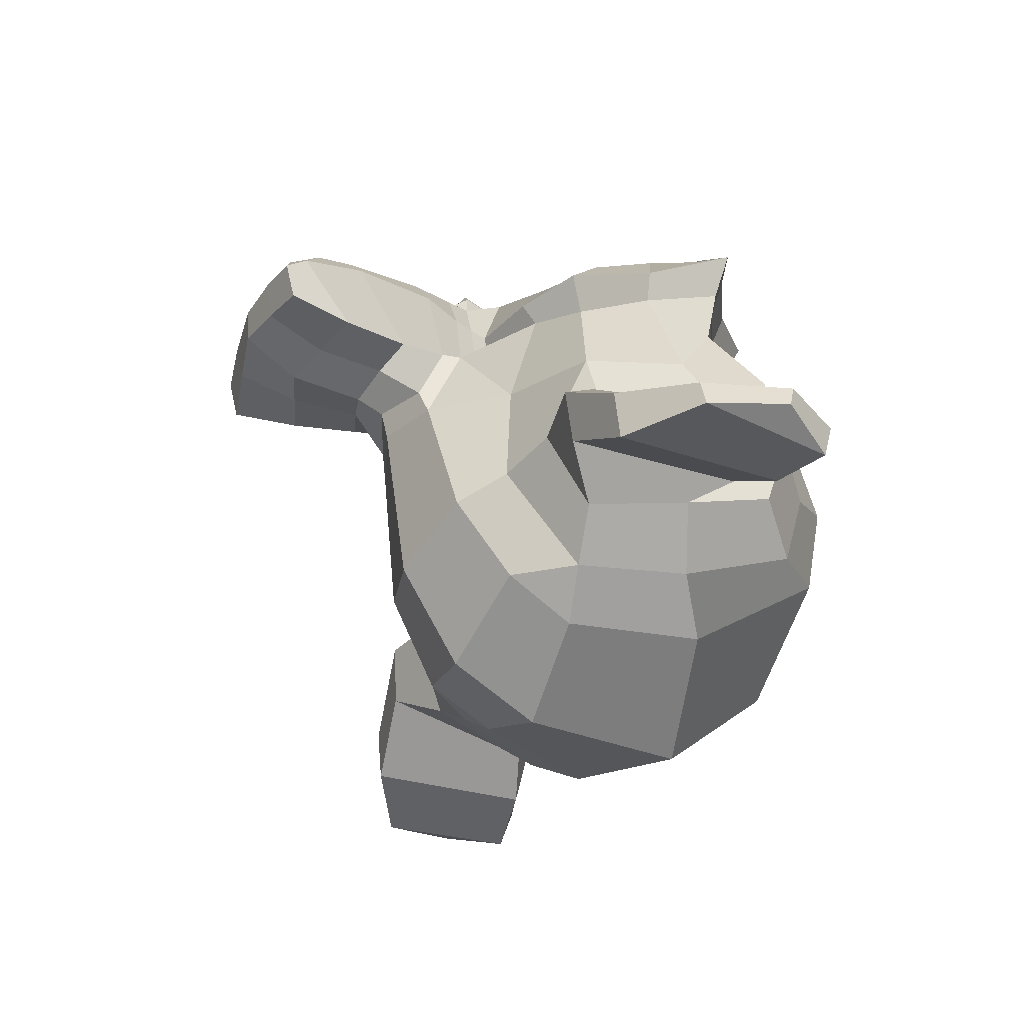
<metadata>
{"format":"obj","ext":"obj","renderer":"f3d","projection":"perspective","resolution":1024,"background":"white","views":[{"elev":-37.7,"azim":67.6,"up":"+Z"}]}
</metadata>
<code>
o Suzanne_Suzanne.001
v -0.3265 4.03 0.7782
v -1.201 4.03 0.7782
v -0.264 3.959 0.7001
v -1.264 3.959 0.7001
v -0.2171 3.92 0.5907
v -1.311 3.92 0.5907
v -0.4124 3.842 0.6298
v -1.116 3.842 0.6298
v -0.4124 3.897 0.7313
v -1.116 3.897 0.7313
v -0.4124 3.998 0.7938
v -1.116 3.998 0.7938
v -0.4905 4.03 0.8095
v -1.037 4.03 0.8095
v -0.5608 3.959 0.7548
v -0.9671 3.959 0.7548
v -0.6077 3.92 0.661
v -0.9202 3.92 0.661
v -0.6858 4.108 0.6688
v -0.8421 4.108 0.6688
v -0.6233 4.108 0.7548
v -0.9046 4.108 0.7548
v -0.5218 4.108 0.8095
v -1.006 4.108 0.8095
v -0.4905 4.194 0.8095
v -1.037 4.194 0.8095
v -0.5608 4.256 0.7548
v -0.9671 4.256 0.7548
v -0.6077 4.303 0.661
v -0.9202 4.303 0.661
v -0.4124 4.381 0.6298
v -1.116 4.381 0.6298
v -0.4124 4.319 0.7313
v -1.116 4.319 0.7313
v -0.4124 4.225 0.7938
v -1.116 4.225 0.7938
v -0.3265 4.194 0.7782
v -1.201 4.194 0.7782
v -0.264 4.256 0.7001
v -1.264 4.256 0.7001
v -0.2171 4.303 0.5907
v -1.311 4.303 0.5907
v -0.139 4.108 0.5751
v -1.389 4.108 0.5751
v -0.2015 4.108 0.6845
v -1.326 4.108 0.6845
v -0.2952 4.108 0.7704
v -1.233 4.108 0.7704
v -0.2874 4.108 0.786
v -1.241 4.108 0.786
v -0.3187 4.201 0.7938
v -1.209 4.201 0.7938
v -0.4124 4.24 0.8173
v -1.116 4.24 0.8173
v -0.4983 4.201 0.8329
v -1.03 4.201 0.8329
v -0.5374 4.108 0.8329
v -0.9905 4.108 0.8329
v -0.4983 4.022 0.8329
v -1.03 4.022 0.8329
v -0.4124 4.108 0.8407
v -1.116 4.108 0.8407
v -0.4124 3.983 0.8173
v -1.116 3.983 0.8173
v -0.3187 4.022 0.7938
v -1.209 4.022 0.7938
v -0.764 4.295 0.7548
v -0.764 4.217 0.8329
v -0.764 3.186 0.747
v -0.764 3.545 0.7938
v -0.764 3.678 0.8095
v -0.764 3.092 0.7313
v -0.764 4.272 0.6141
v -0.764 4.436 0.5829
v -0.764 4.764 -0.5343
v -0.764 4.428 -0.839
v -0.764 3.936 -0.8155
v -0.764 3.483 -0.339
v -0.5608 3.678 0.5751
v -0.9671 3.678 0.5751
v -0.4515 3.428 0.5829
v -1.076 3.428 0.5829
v -0.4124 3.17 0.5829
v -1.116 3.17 0.5829
v -0.3968 2.975 0.5438
v -1.131 2.975 0.5438
v -0.4358 2.92 0.536
v -1.092 2.92 0.536
v -0.5843 2.897 0.5673
v -0.9437 2.897 0.5673
v -0.764 2.881 0.5907
v -0.3265 3.725 0.5438
v -1.201 3.725 0.5438
v -0.1312 3.826 0.5516
v -1.397 3.826 0.5516
v 0.06416 4.014 0.4579
v -1.592 4.014 0.4579
v 0.09541 4.295 0.6063
v -1.623 4.295 0.6063
v -0.05303 4.35 0.6376
v -1.475 4.35 0.6376
v -0.2718 4.467 0.7001
v -1.256 4.467 0.7001
v -0.4437 4.623 0.747
v -1.084 4.623 0.747
v -0.6077 4.584 0.7704
v -0.9202 4.584 0.7704
v -0.7015 4.358 0.7626
v -0.8265 4.358 0.7626
v -0.5999 4.28 0.786
v -0.928 4.28 0.786
v -0.639 4.17 0.7782
v -0.889 4.17 0.7782
v -0.5608 3.959 0.7548
v -0.9671 3.959 0.7548
v -0.389 3.881 0.7157
v -1.139 3.881 0.7157
v -0.2718 3.928 0.6845
v -1.256 3.928 0.6845
v -0.139 4.053 0.661
v -1.389 4.053 0.661
v -0.1233 4.162 0.661
v -1.405 4.162 0.661
v -0.1624 4.24 0.6766
v -1.366 4.24 0.6766
v -0.3343 4.303 0.7313
v -1.194 4.303 0.7313
v -0.514 4.334 0.7704
v -1.014 4.334 0.7704
v -0.764 3.1 0.747
v -0.6546 3.147 0.747
v -0.8733 3.147 0.747
v -0.6468 3.03 0.7235
v -0.8812 3.03 0.7235
v -0.7015 2.983 0.7079
v -0.8265 2.983 0.7079
v -0.764 2.975 0.7001
v -0.764 3.67 0.7626
v -0.764 3.725 0.7548
v -0.6624 3.717 0.7548
v -0.8655 3.717 0.7548
v -0.639 3.639 0.7626
v -0.889 3.639 0.7626
v -0.678 3.576 0.7548
v -0.8499 3.576 0.7548
v -0.3655 3.819 0.6845
v -1.162 3.819 0.6845
v -0.1468 3.92 0.6376
v -1.381 3.92 0.6376
v -0.03741 4.069 0.6141
v -1.491 4.069 0.6141
v -0.02178 4.24 0.6688
v -1.506 4.24 0.6688
v -0.07647 4.28 0.7391
v -1.451 4.28 0.7391
v -0.3265 4.412 0.8095
v -1.201 4.412 0.8095
v -0.4515 4.506 0.8485
v -1.076 4.506 0.8485
v -0.5608 4.483 0.8641
v -0.9671 4.483 0.8641
v -0.6624 4.295 0.8563
v -0.8655 4.295 0.8563
v -0.639 3.764 0.8251
v -0.889 3.764 0.8251
v -0.553 3.42 0.7235
v -0.9749 3.42 0.7235
v -0.514 3.162 0.7001
v -1.014 3.162 0.7001
v -0.4983 3.045 0.6766
v -1.03 3.045 0.6766
v -0.5296 2.951 0.6454
v -0.9983 2.951 0.6454
v -0.5999 2.936 0.6454
v -0.928 2.936 0.6454
v -0.764 2.92 0.6532
v -0.764 3.912 0.7391
v -0.764 4.076 0.7782
v -0.4358 4.342 0.7548
v -1.092 4.342 0.7548
v -0.5999 4.006 0.7626
v -0.928 4.006 0.7626
v -0.6312 4.076 0.7704
v -0.8968 4.076 0.7704
v -0.6468 3.178 0.747
v -0.8812 3.178 0.747
v -0.6858 3.42 0.7626
v -0.8421 3.42 0.7626
v -0.764 3.42 0.7626
v -0.764 3.537 0.7548
v -0.6702 3.592 0.7938
v -0.8577 3.592 0.7938
v -0.6312 3.639 0.8095
v -0.8968 3.639 0.8095
v -0.6546 3.733 0.7938
v -0.8733 3.733 0.7938
v -0.7249 3.74 0.7938
v -0.803 3.74 0.7938
v -0.764 3.662 0.8407
v -0.7171 3.717 0.8251
v -0.8108 3.717 0.8251
v -0.6702 3.709 0.8251
v -0.8577 3.709 0.8251
v -0.6546 3.639 0.8407
v -0.8733 3.639 0.8407
v -0.6858 3.615 0.8173
v -0.8421 3.615 0.8173
v -0.764 3.576 0.8173
v -0.5062 3.553 0.5673
v -1.022 3.553 0.5673
v -0.5999 3.623 0.7235
v -0.928 3.623 0.7235
v -0.5843 3.553 0.7235
v -0.9437 3.553 0.7235
v -0.5296 3.615 0.5673
v -0.9983 3.615 0.5673
v -0.764 2.99 0.7001
v -0.7171 2.998 0.7001
v -0.8108 2.998 0.7001
v -0.6702 3.045 0.7235
v -0.8577 3.045 0.7235
v -0.6702 3.123 0.7391
v -0.8577 3.123 0.7391
v -0.764 3.084 0.6688
v -0.6702 3.115 0.6766
v -0.8577 3.115 0.6766
v -0.6702 3.053 0.6532
v -0.8577 3.053 0.6532
v -0.7171 3.014 0.6454
v -0.8108 3.014 0.6454
v -0.764 3.006 0.6454
v -0.5921 4.084 0.7938
v -0.9358 4.084 0.7938
v -0.5765 4.022 0.786
v -0.9515 4.022 0.786
v -0.428 4.295 0.7704
v -1.1 4.295 0.7704
v -0.4905 4.287 0.786
v -1.037 4.287 0.786
v -0.3421 4.264 0.786
v -1.186 4.264 0.786
v -0.2015 4.217 0.7079
v -1.326 4.217 0.7079
v -0.178 4.155 0.7001
v -1.35 4.155 0.7001
v -0.1858 4.061 0.6923
v -1.342 4.061 0.6923
v -0.2874 3.967 0.7313
v -1.241 3.967 0.7313
v -0.389 3.928 0.7548
v -1.139 3.928 0.7548
v -0.5374 3.975 0.7938
v -0.9905 3.975 0.7938
v -0.5843 4.162 0.7938
v -0.9437 4.162 0.7938
v -0.553 4.24 0.7938
v -0.9749 4.24 0.7938
v -0.5296 4.225 0.7704
v -0.9983 4.225 0.7704
v -0.5687 4.162 0.7704
v -0.9593 4.162 0.7704
v -0.5218 3.99 0.7704
v -1.006 3.99 0.7704
v -0.389 3.951 0.7391
v -1.139 3.951 0.7391
v -0.303 3.983 0.7157
v -1.225 3.983 0.7157
v -0.2171 4.076 0.6845
v -1.311 4.076 0.6845
v -0.2093 4.147 0.6845
v -1.319 4.147 0.6845
v -0.2327 4.201 0.6923
v -1.295 4.201 0.6923
v -0.3499 4.256 0.7626
v -1.178 4.256 0.7626
v -0.4827 4.264 0.7782
v -1.045 4.264 0.7782
v -0.428 4.272 0.7626
v -1.1 4.272 0.7626
v -0.5608 4.037 0.7626
v -0.9671 4.037 0.7626
v -0.5687 4.092 0.7626
v -0.9593 4.092 0.7626
v -0.6546 4.326 0.622
v -0.8733 4.326 0.622
v -0.5687 4.53 0.6298
v -0.9593 4.53 0.6298
v -0.428 4.553 0.6063
v -1.1 4.553 0.6063
v -0.2796 4.42 0.5673
v -1.248 4.42 0.5673
v -0.08428 4.319 0.5048
v -1.444 4.319 0.5048
v 0.0329 4.272 0.4735
v -1.561 4.272 0.4735
v 0.009468 4.03 0.3876
v -1.537 4.03 0.3876
v -0.1624 3.865 0.4266
v -1.366 3.865 0.4266
v -0.3265 3.772 0.4813
v -1.201 3.772 0.4813
v -0.764 4.764 0.3016
v -0.764 4.85 -0.06554
v -0.764 3.67 -0.6593
v -0.764 3.405 0.2001
v -0.764 2.889 0.4735
v -0.764 3.061 0.3563
v -0.764 3.295 0.3329
v -0.764 3.381 0.2938
v 0.08759 4.1 0.06727
v -1.616 4.1 0.06727
v 0.09541 4.186 -0.03429
v -1.623 4.186 -0.03429
v 0.009468 4.131 -0.4249
v -1.537 4.131 -0.4249
v -0.303 4.303 -0.6905
v -1.225 4.303 -0.6905
v -0.02959 3.819 0.08289
v -1.498 3.819 0.08289
v -0.1702 3.74 -0.1515
v -1.358 3.74 -0.1515
v -0.1233 3.858 -0.4171
v -1.405 3.858 -0.4171
v -0.428 3.92 -0.6515
v -1.1 3.92 -0.6515
v -0.5296 3.514 0.4188
v -0.9983 3.514 0.4188
v -0.5843 3.451 0.2704
v -0.9437 3.451 0.2704
v -0.4749 3.155 0.3954
v -1.053 3.155 0.3954
v -0.514 3.365 0.4032
v -1.014 3.365 0.4032
v -0.4358 2.951 0.411
v -1.092 2.951 0.411
v -0.6233 3.108 0.3798
v -0.9046 3.108 0.3798
v -0.639 3.326 0.372
v -0.889 3.326 0.372
v -0.5999 2.92 0.4501
v -0.928 2.92 0.4501
v -0.5452 3.584 0.4423
v -0.9827 3.584 0.4423
v -0.553 3.639 0.4813
v -0.9749 3.639 0.4813
v -0.5608 3.694 0.5126
v -0.9671 3.694 0.5126
v -0.553 3.475 0.1766
v -0.9749 3.475 0.1766
v -0.4671 3.553 -0.253
v -1.061 3.553 -0.253
v -0.4202 3.717 -0.5265
v -1.108 3.717 -0.5265
v -0.3108 4.733 -0.3702
v -1.217 4.733 -0.3702
v -0.3108 4.795 -0.05773
v -1.217 4.795 -0.05773
v -0.3108 4.717 0.247
v -1.217 4.717 0.247
v -0.303 4.389 0.4423
v -1.225 4.389 0.4423
v -0.03741 4.272 0.3485
v -1.491 4.272 0.3485
v -0.1312 4.319 0.2938
v -1.397 4.319 0.2938
v -0.1233 4.569 0.06727
v -1.405 4.569 0.06727
v 0.0329 4.428 0.1376
v -1.561 4.428 0.1376
v 0.0329 4.483 -0.1046
v -1.561 4.483 -0.1046
v -0.1233 4.615 -0.1827
v -1.405 4.615 -0.1827
v -0.1233 4.545 -0.4327
v -1.405 4.545 -0.4327
v 0.0329 4.405 -0.3468
v -1.561 4.405 -0.3468
v -0.1468 4.194 -0.5734
v -1.381 4.194 -0.5734
v -0.2796 3.889 -0.5343
v -1.248 3.889 -0.5343
v 0.05634 4.194 -0.1905
v -1.584 4.194 -0.1905
v -0.3577 3.694 0.161
v -1.17 3.694 0.161
v -0.3343 3.67 -0.1984
v -1.194 3.67 -0.1984
v 0.1267 4.272 -0.2218
v -1.655 4.272 -0.2218
v 0.009468 3.725 -0.1124
v -1.537 3.725 -0.1124
v 0.2751 3.764 -0.3155
v -1.803 3.764 -0.3155
v 0.5173 3.92 -0.4171
v -2.045 3.92 -0.4171
v 0.5876 4.186 -0.4093
v -2.116 4.186 -0.4093
v 0.4704 4.373 -0.4093
v -1.998 4.373 -0.4093
v 0.2595 4.342 -0.2999
v -1.787 4.342 -0.2999
v 0.2517 4.28 -0.2765
v -1.78 4.28 -0.2765
v 0.4235 4.303 -0.378
v -1.951 4.303 -0.378
v 0.5017 4.155 -0.3937
v -2.03 4.155 -0.3937
v 0.447 3.944 -0.3937
v -1.975 3.944 -0.3937
v 0.2673 3.826 -0.2921
v -1.795 3.826 -0.2921
v 0.06416 3.795 -0.1202
v -1.592 3.795 -0.1202
v 0.1579 4.225 -0.2062
v -1.686 4.225 -0.2062
v 0.1813 4.17 -0.2765
v -1.709 4.17 -0.2765
v 0.1188 3.842 -0.1984
v -1.647 3.842 -0.1984
v 0.2751 3.865 -0.3546
v -1.803 3.865 -0.3546
v 0.4235 3.959 -0.4327
v -1.951 3.959 -0.4327
v 0.4704 4.115 -0.4327
v -1.998 4.115 -0.4327
v 0.4079 4.225 -0.4249
v -1.936 4.225 -0.4249
v 0.2595 4.209 -0.3468
v -1.787 4.209 -0.3468
v 0.07978 4.155 -0.1984
v -1.608 4.155 -0.1984
v 0.07197 4.037 -0.2609
v -1.6 4.037 -0.2609
v -0.006157 3.959 -0.2609
v -1.522 3.959 -0.2609
v 0.05634 3.951 -0.2609
v -1.584 3.951 -0.2609
v 0.07978 3.881 -0.2609
v -1.608 3.881 -0.2609
v 0.04853 3.85 -0.2609
v -1.576 3.85 -0.2609
v -0.03741 3.865 -0.05773
v -1.491 3.865 -0.05773
v -0.04522 3.842 -0.1593
v -1.483 3.842 -0.1593
v -0.04522 3.905 -0.1749
v -1.483 3.905 -0.1749
v 0.0329 4.069 -0.1984
v -1.561 4.069 -0.1984
v 0.1267 4.108 -0.253
v -1.655 4.108 -0.253
v 0.1267 4.1 -0.3077
v -1.655 4.1 -0.3077
v 0.04853 3.85 -0.3077
v -1.576 3.85 -0.3077
v 0.08759 3.881 -0.3077
v -1.616 3.881 -0.3077
v 0.06416 3.944 -0.3077
v -1.592 3.944 -0.3077
v 0.001655 3.959 -0.3077
v -1.53 3.959 -0.3077
v 0.07978 4.037 -0.3077
v -1.608 4.037 -0.3077
v 0.2751 4.194 -0.4015
v -1.803 4.194 -0.4015
v 0.4235 4.209 -0.4718
v -1.951 4.209 -0.4718
v 0.4938 4.108 -0.4796
v -2.022 4.108 -0.4796
v 0.447 3.951 -0.4718
v -1.975 3.951 -0.4718
v 0.2829 3.865 -0.4093
v -1.811 3.865 -0.4093
v 0.1188 3.85 -0.253
v -1.647 3.85 -0.253
v 0.1892 4.155 -0.3312
v -1.717 4.155 -0.3312
v 0.1267 3.975 -0.3155
v -1.655 3.975 -0.3155
v 0.1735 3.928 -0.3234
v -1.701 3.928 -0.3234
v 0.236 3.99 -0.3546
v -1.764 3.99 -0.3546
v 0.197 4.037 -0.339
v -1.725 4.037 -0.339
v 0.2517 4.1 -0.3624
v -1.78 4.1 -0.3624
v 0.2907 4.053 -0.3702
v -1.819 4.053 -0.3702
v 0.3454 4.076 -0.378
v -1.873 4.076 -0.378
v 0.322 4.139 -0.378
v -1.85 4.139 -0.378
v 0.2595 4.303 -0.4718
v -1.787 4.303 -0.4718
v 0.486 4.334 -0.5343
v -2.014 4.334 -0.5343
v 0.6032 4.162 -0.4874
v -2.131 4.162 -0.4874
v 0.5485 3.92 -0.5187
v -2.076 3.92 -0.5187
v 0.2751 3.78 -0.4796
v -1.803 3.78 -0.4796
v 0.02509 3.74 -0.3155
v -1.553 3.74 -0.3155
v 0.09541 4.248 -0.3702
v -1.623 4.248 -0.3702
f 47 1 3 45
f 4 2 48 46
f 45 3 5 43
f 6 4 46 44
f 3 9 7 5
f 8 10 4 6
f 1 11 9 3
f 10 12 2 4
f 11 13 15 9
f 16 14 12 10
f 9 15 17 7
f 18 16 10 8
f 15 21 19 17
f 20 22 16 18
f 13 23 21 15
f 22 24 14 16
f 23 25 27 21
f 28 26 24 22
f 21 27 29 19
f 30 28 22 20
f 27 33 31 29
f 32 34 28 30
f 25 35 33 27
f 34 36 26 28
f 35 37 39 33
f 40 38 36 34
f 33 39 41 31
f 42 40 34 32
f 39 45 43 41
f 44 46 40 42
f 37 47 45 39
f 46 48 38 40
f 47 37 51 49
f 52 38 48 50
f 37 35 53 51
f 54 36 38 52
f 35 25 55 53
f 56 26 36 54
f 25 23 57 55
f 58 24 26 56
f 23 13 59 57
f 60 14 24 58
f 13 11 63 59
f 64 12 14 60
f 11 1 65 63
f 66 2 12 64
f 1 47 49 65
f 50 48 2 66
f 61 65 49
f 50 66 62
f 63 65 61
f 62 66 64
f 61 59 63
f 64 60 62
f 61 57 59
f 60 58 62
f 61 55 57
f 58 56 62
f 61 53 55
f 56 54 62
f 61 51 53
f 54 52 62
f 61 49 51
f 52 50 62
f 89 174 176 91
f 176 175 90 91
f 87 172 174 89
f 175 173 88 90
f 85 170 172 87
f 173 171 86 88
f 83 168 170 85
f 171 169 84 86
f 81 166 168 83
f 169 167 82 84
f 79 92 146 164
f 147 93 80 165
f 92 94 148 146
f 149 95 93 147
f 94 96 150 148
f 151 97 95 149
f 96 98 152 150
f 153 99 97 151
f 98 100 154 152
f 155 101 99 153
f 100 102 156 154
f 157 103 101 155
f 102 104 158 156
f 159 105 103 157
f 104 106 160 158
f 161 107 105 159
f 106 108 162 160
f 163 109 107 161
f 108 67 68 162
f 68 67 109 163
f 110 128 160 162
f 161 129 111 163
f 128 179 158 160
f 159 180 129 161
f 126 156 158 179
f 159 157 127 180
f 124 154 156 126
f 157 155 125 127
f 122 152 154 124
f 155 153 123 125
f 120 150 152 122
f 153 151 121 123
f 118 148 150 120
f 151 149 119 121
f 116 146 148 118
f 149 147 117 119
f 114 164 146 116
f 147 165 115 117
f 114 181 177 164
f 177 182 115 165
f 110 162 68 112
f 68 163 111 113
f 112 68 178 183
f 178 68 113 184
f 177 181 183 178
f 184 182 177 178
f 135 137 176 174
f 176 137 136 175
f 133 135 174 172
f 175 136 134 173
f 131 133 172 170
f 173 134 132 171
f 166 187 185 168
f 186 188 167 169
f 131 170 168 185
f 169 171 132 186
f 144 190 189 187
f 189 190 145 188
f 185 187 189 69
f 189 188 186 69
f 130 131 185 69
f 186 132 130 69
f 142 193 191 144
f 192 194 143 145
f 140 195 193 142
f 194 196 141 143
f 139 197 195 140
f 196 198 139 141
f 138 71 197 139
f 198 71 138 139
f 190 144 191 70
f 192 145 190 70
f 70 191 206 208
f 207 192 70 208
f 71 199 200 197
f 201 199 71 198
f 197 200 202 195
f 203 201 198 196
f 195 202 204 193
f 205 203 196 194
f 193 204 206 191
f 207 205 194 192
f 199 204 202 200
f 203 205 199 201
f 199 208 206 204
f 207 208 199 205
f 139 140 164 177
f 165 141 139 177
f 140 142 211 164
f 212 143 141 165
f 142 144 213 211
f 214 145 143 212
f 144 187 166 213
f 167 188 145 214
f 81 209 213 166
f 214 210 82 167
f 209 215 211 213
f 212 216 210 214
f 79 164 211 215
f 212 165 80 216
f 131 130 72 222
f 72 130 132 223
f 133 131 222 220
f 223 132 134 221
f 135 133 220 218
f 221 134 136 219
f 137 135 218 217
f 219 136 137 217
f 217 218 229 231
f 230 219 217 231
f 218 220 227 229
f 228 221 219 230
f 220 222 225 227
f 226 223 221 228
f 222 72 224 225
f 224 72 223 226
f 224 231 229 225
f 230 231 224 226
f 225 229 227
f 228 230 226
f 183 181 234 232
f 235 182 184 233
f 112 183 232 254
f 233 184 113 255
f 110 112 254 256
f 255 113 111 257
f 181 114 252 234
f 253 115 182 235
f 114 116 250 252
f 251 117 115 253
f 116 118 248 250
f 249 119 117 251
f 118 120 246 248
f 247 121 119 249
f 120 122 244 246
f 245 123 121 247
f 122 124 242 244
f 243 125 123 245
f 124 126 240 242
f 241 127 125 243
f 126 179 236 240
f 237 180 127 241
f 179 128 238 236
f 239 129 180 237
f 128 110 256 238
f 257 111 129 239
f 238 256 258 276
f 259 257 239 277
f 236 238 276 278
f 277 239 237 279
f 240 236 278 274
f 279 237 241 275
f 242 240 274 272
f 275 241 243 273
f 244 242 272 270
f 273 243 245 271
f 246 244 270 268
f 271 245 247 269
f 248 246 268 266
f 269 247 249 267
f 250 248 266 264
f 267 249 251 265
f 252 250 264 262
f 265 251 253 263
f 234 252 262 280
f 263 253 235 281
f 256 254 260 258
f 261 255 257 259
f 254 232 282 260
f 283 233 255 261
f 232 234 280 282
f 281 235 233 283
f 67 108 284 73
f 285 109 67 73
f 108 106 286 284
f 287 107 109 285
f 106 104 288 286
f 289 105 107 287
f 104 102 290 288
f 291 103 105 289
f 102 100 292 290
f 293 101 103 291
f 100 98 294 292
f 295 99 101 293
f 98 96 296 294
f 297 97 99 295
f 96 94 298 296
f 299 95 97 297
f 94 92 300 298
f 301 93 95 299
f 308 309 328 338
f 329 309 308 339
f 307 308 338 336
f 339 308 307 337
f 306 307 336 340
f 337 307 306 341
f 89 91 306 340
f 306 91 90 341
f 87 89 340 334
f 341 90 88 335
f 85 87 334 330
f 335 88 86 331
f 83 85 330 332
f 331 86 84 333
f 330 336 338 332
f 339 337 331 333
f 330 334 340 336
f 341 335 331 337
f 326 332 338 328
f 339 333 327 329
f 81 83 332 326
f 333 84 82 327
f 209 342 344 215
f 345 343 210 216
f 81 326 342 209
f 343 327 82 210
f 79 215 344 346
f 345 216 80 347
f 79 346 300 92
f 301 347 80 93
f 77 324 352 304
f 353 325 77 304
f 304 352 350 78
f 351 353 304 78
f 78 350 348 305
f 349 351 78 305
f 305 348 328 309
f 329 349 305 309
f 326 328 348 342
f 349 329 327 343
f 296 298 318 310
f 319 299 297 311
f 76 316 324 77
f 325 317 76 77
f 302 358 356 303
f 357 359 302 303
f 303 356 354 75
f 355 357 303 75
f 75 354 316 76
f 317 355 75 76
f 292 294 362 364
f 363 295 293 365
f 364 362 368 366
f 369 363 365 367
f 366 368 370 372
f 371 369 367 373
f 372 370 376 374
f 377 371 373 375
f 314 378 374 376
f 375 379 315 377
f 316 354 374 378
f 375 355 317 379
f 354 356 372 374
f 373 357 355 375
f 356 358 366 372
f 367 359 357 373
f 358 360 364 366
f 365 361 359 367
f 290 292 364 360
f 365 293 291 361
f 74 360 358 302
f 359 361 74 302
f 284 286 288 290
f 289 287 285 291
f 284 290 360 74
f 361 291 285 74
f 73 284 74
f 74 285 73
f 294 296 310 362
f 311 297 295 363
f 310 312 368 362
f 369 313 311 363
f 312 382 370 368
f 371 383 313 369
f 314 376 370 382
f 371 377 315 383
f 348 350 386 384
f 387 351 349 385
f 318 384 386 320
f 387 385 319 321
f 298 300 384 318
f 385 301 299 319
f 300 344 342 384
f 343 345 301 385
f 342 348 384
f 385 349 343
f 300 346 344
f 345 347 301
f 314 322 380 378
f 381 323 315 379
f 316 378 380 324
f 381 379 317 325
f 320 386 380 322
f 381 387 321 323
f 350 352 380 386
f 381 353 351 387
f 324 380 352
f 353 381 325
f 400 388 414 402
f 415 389 401 403
f 400 402 404 398
f 405 403 401 399
f 398 404 406 396
f 407 405 399 397
f 396 406 408 394
f 409 407 397 395
f 394 408 410 392
f 411 409 395 393
f 392 410 412 390
f 413 411 393 391
f 410 420 418 412
f 419 421 411 413
f 408 422 420 410
f 421 423 409 411
f 406 424 422 408
f 423 425 407 409
f 404 426 424 406
f 425 427 405 407
f 402 428 426 404
f 427 429 403 405
f 402 414 416 428
f 417 415 403 429
f 318 320 444 442
f 445 321 319 443
f 320 390 412 444
f 413 391 321 445
f 310 318 442 312
f 443 319 311 313
f 382 430 414 388
f 415 431 383 389
f 412 418 440 444
f 441 419 413 445
f 438 446 444 440
f 445 447 439 441
f 434 446 438 436
f 439 447 435 437
f 432 448 446 434
f 447 449 433 435
f 430 448 432 450
f 433 449 431 451
f 414 430 450 416
f 451 431 415 417
f 312 448 430 382
f 431 449 313 383
f 312 442 446 448
f 447 443 313 449
f 442 444 446
f 447 445 443
f 416 450 452 476
f 453 451 417 477
f 450 432 462 452
f 463 433 451 453
f 432 434 460 462
f 461 435 433 463
f 434 436 458 460
f 459 437 435 461
f 436 438 456 458
f 457 439 437 459
f 438 440 454 456
f 455 441 439 457
f 440 418 474 454
f 475 419 441 455
f 428 416 476 464
f 477 417 429 465
f 426 428 464 466
f 465 429 427 467
f 424 426 466 468
f 467 427 425 469
f 422 424 468 470
f 469 425 423 471
f 420 422 470 472
f 471 423 421 473
f 418 420 472 474
f 473 421 419 475
f 458 456 480 478
f 481 457 459 479
f 478 480 482 484
f 483 481 479 485
f 484 482 488 486
f 489 483 485 487
f 486 488 490 492
f 491 489 487 493
f 464 476 486 492
f 487 477 465 493
f 452 484 486 476
f 487 485 453 477
f 452 462 478 484
f 479 463 453 485
f 458 478 462 460
f 463 479 459 461
f 454 474 480 456
f 481 475 455 457
f 472 482 480 474
f 481 483 473 475
f 470 488 482 472
f 483 489 471 473
f 468 490 488 470
f 489 491 469 471
f 466 492 490 468
f 491 493 467 469
f 464 492 466
f 467 493 465
f 392 390 504 502
f 505 391 393 503
f 394 392 502 500
f 503 393 395 501
f 396 394 500 498
f 501 395 397 499
f 398 396 498 496
f 499 397 399 497
f 400 398 496 494
f 497 399 401 495
f 388 400 494 506
f 495 401 389 507
f 494 502 504 506
f 505 503 495 507
f 494 496 500 502
f 501 497 495 503
f 496 498 500
f 501 499 497
f 314 382 388 506
f 389 383 315 507
f 314 506 504 322
f 505 507 315 323
f 320 322 504 390
f 505 323 321 391

</code>
